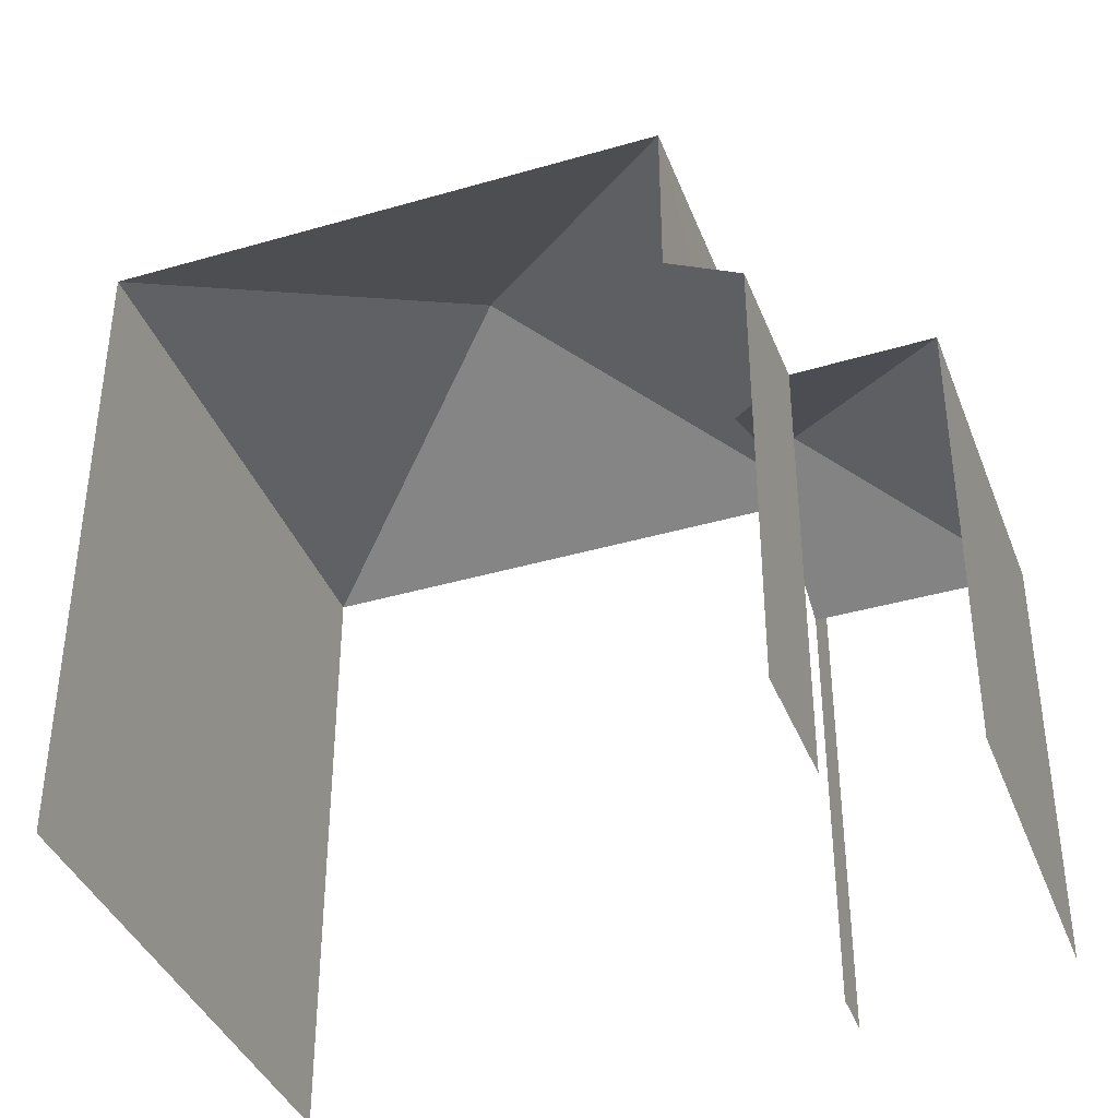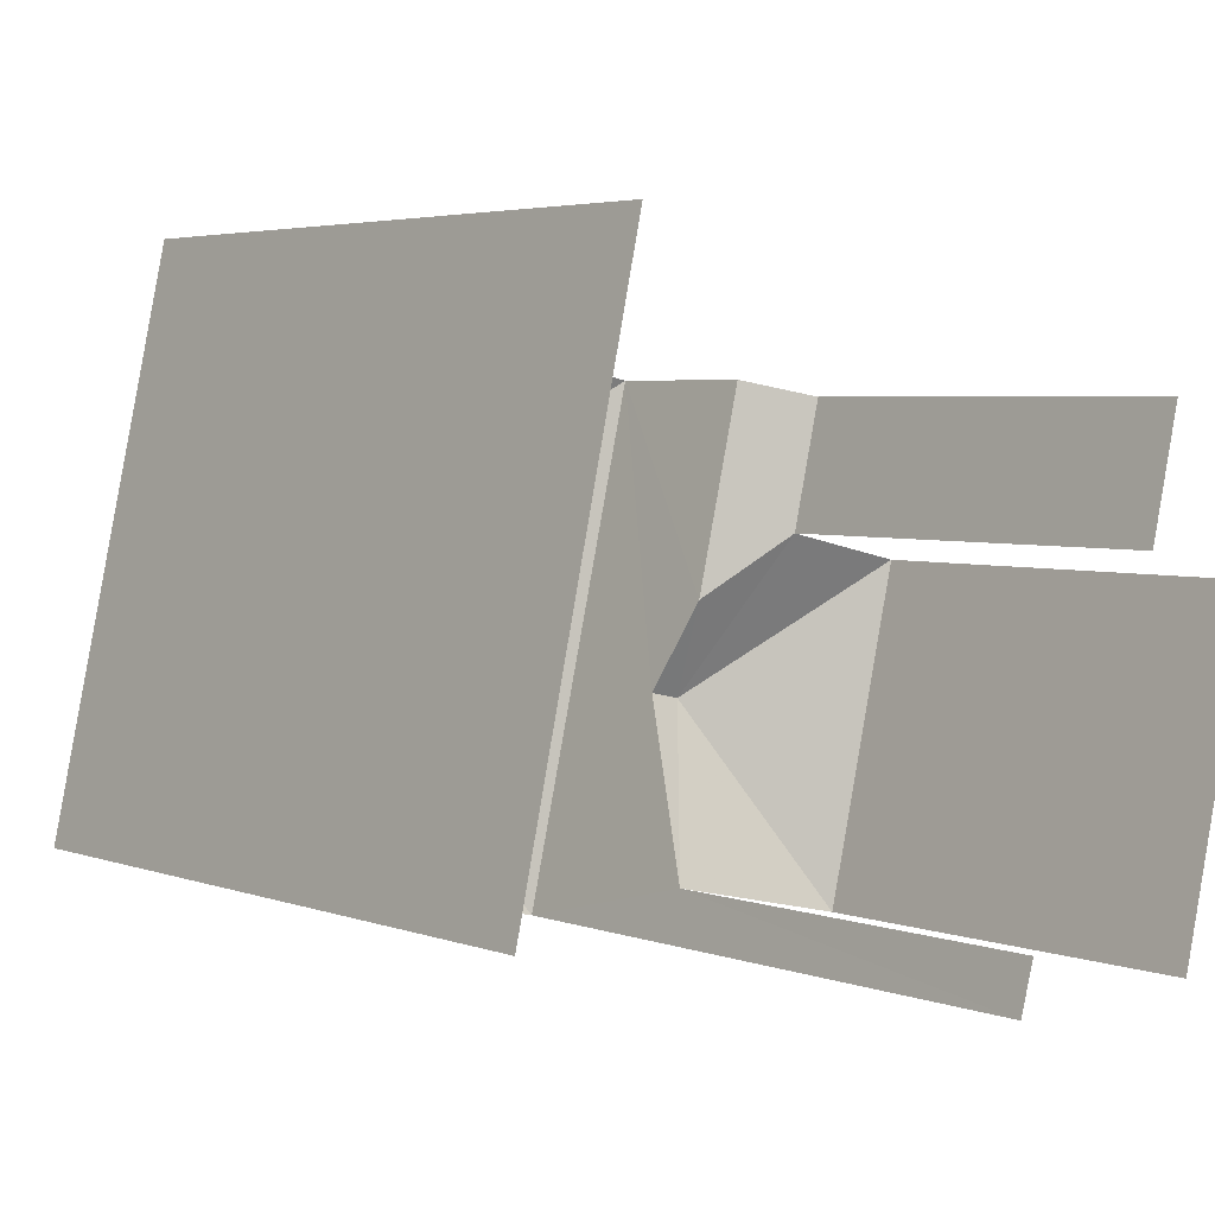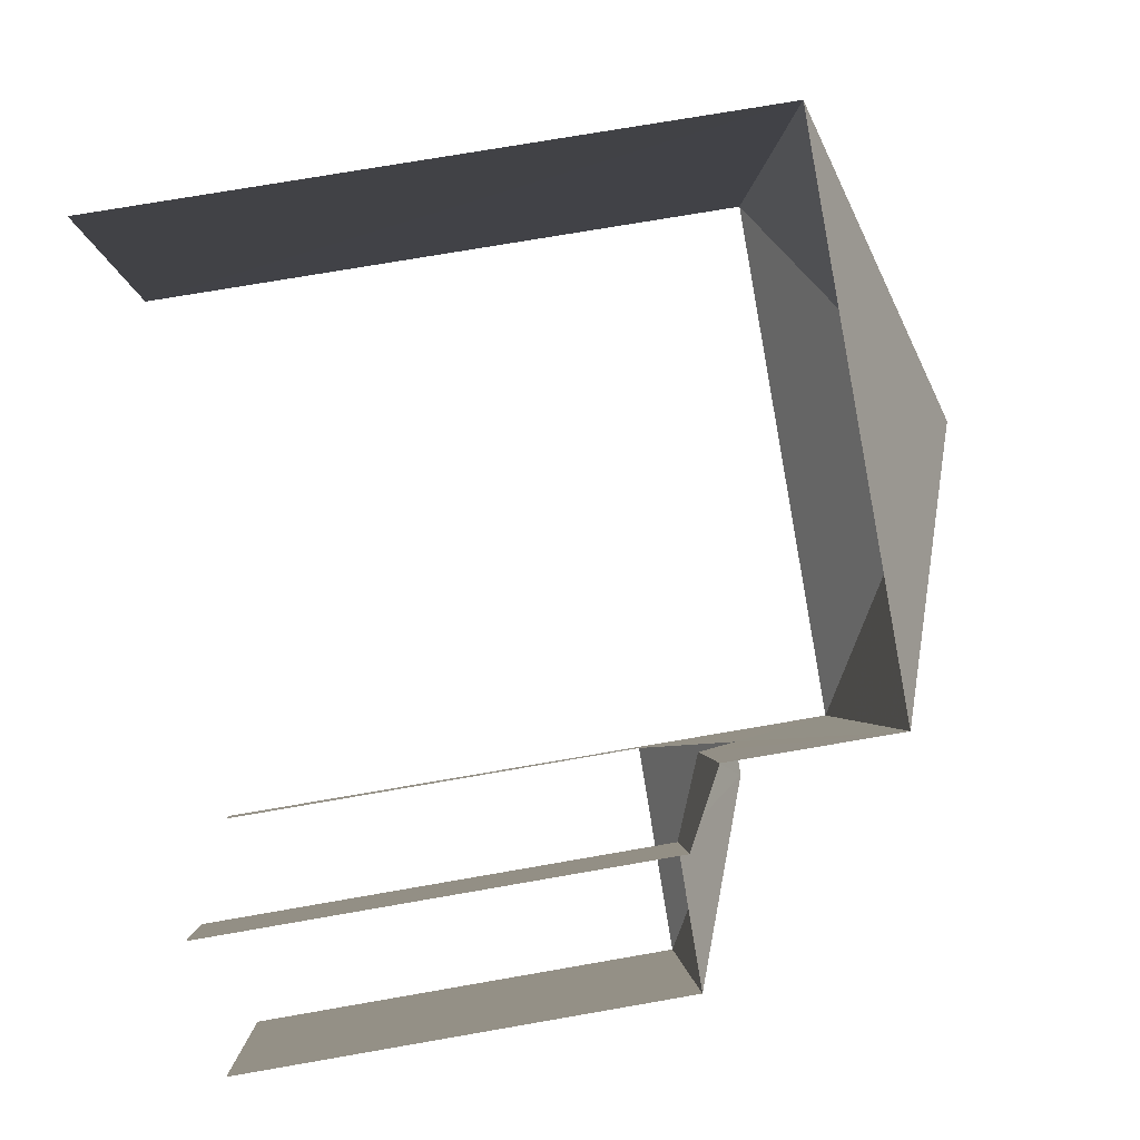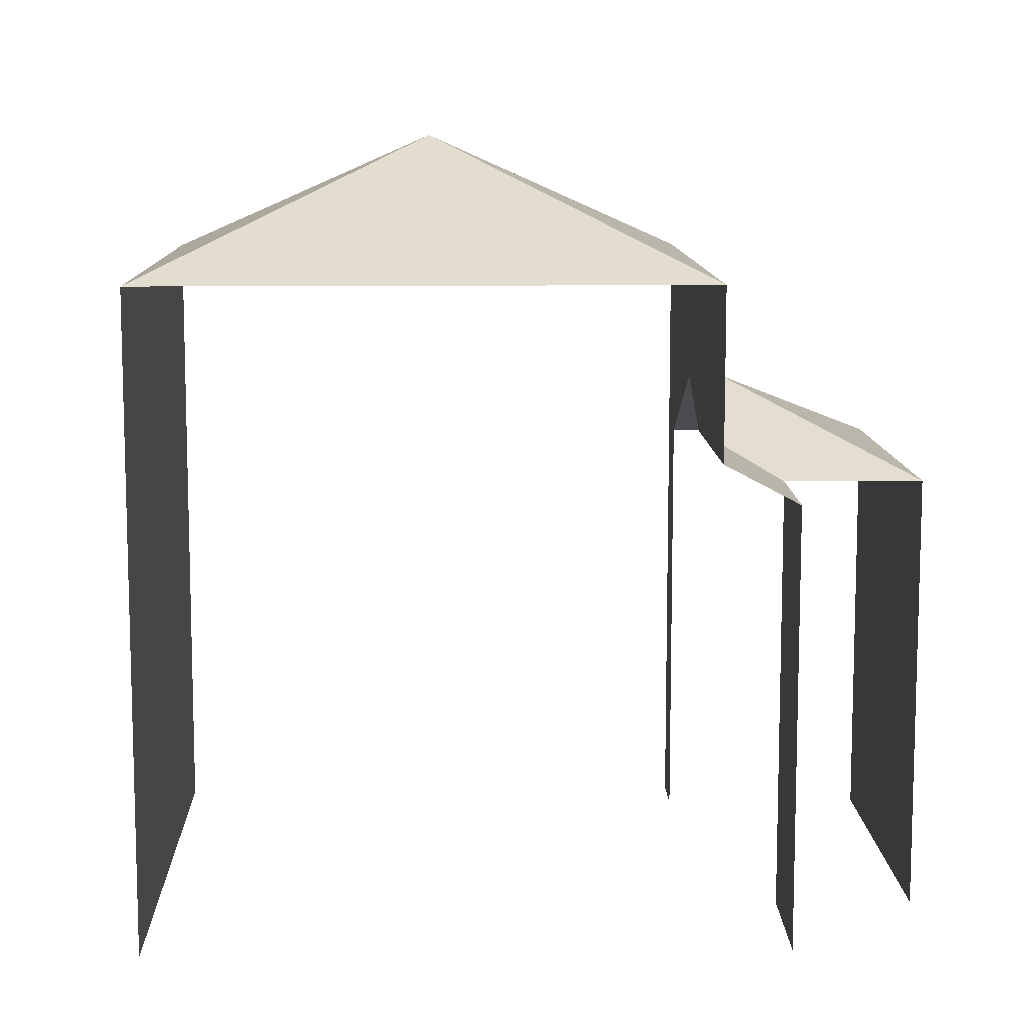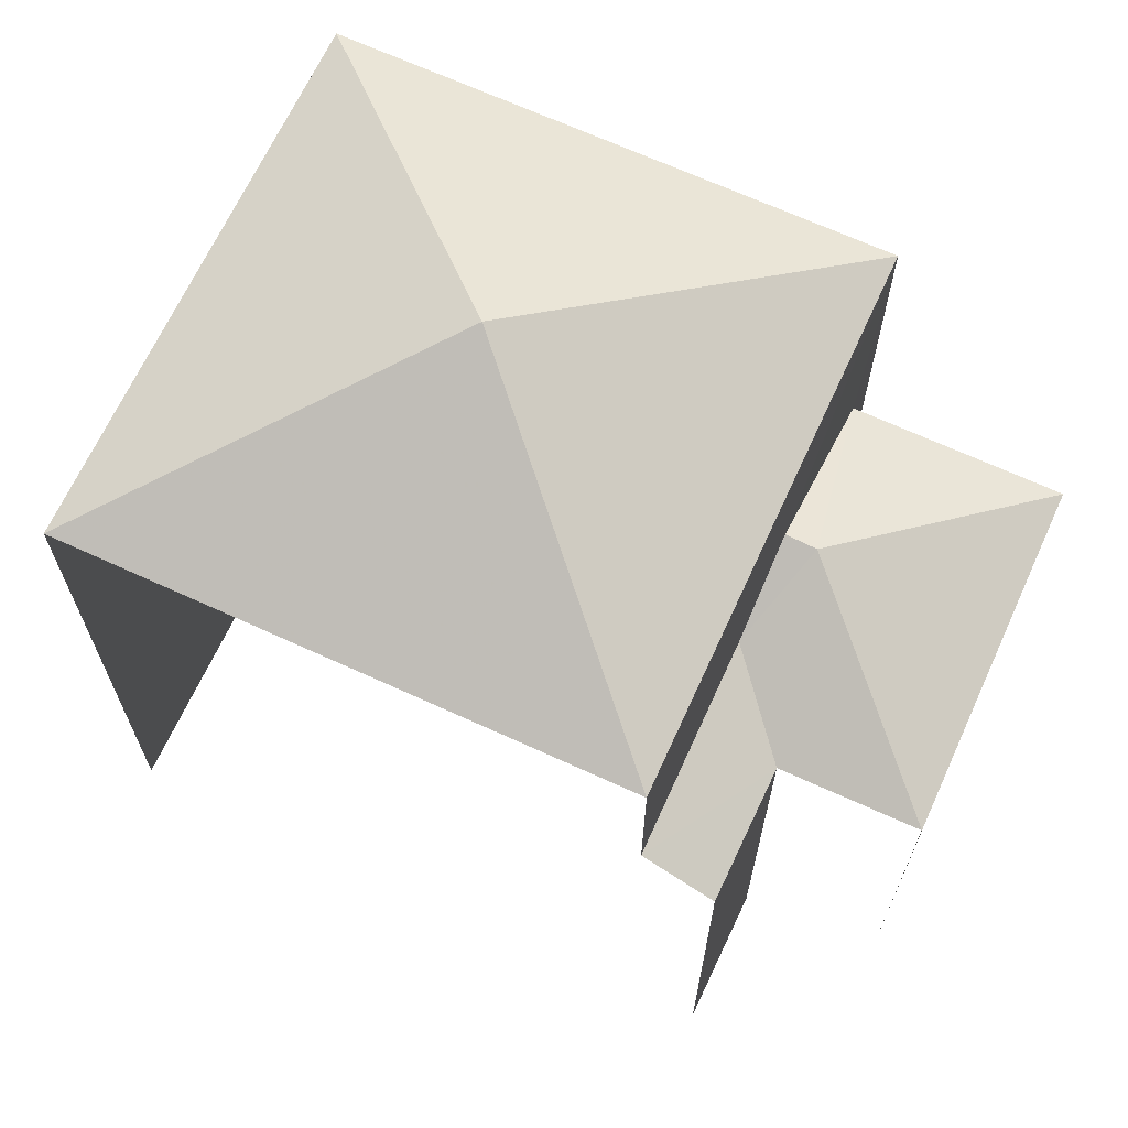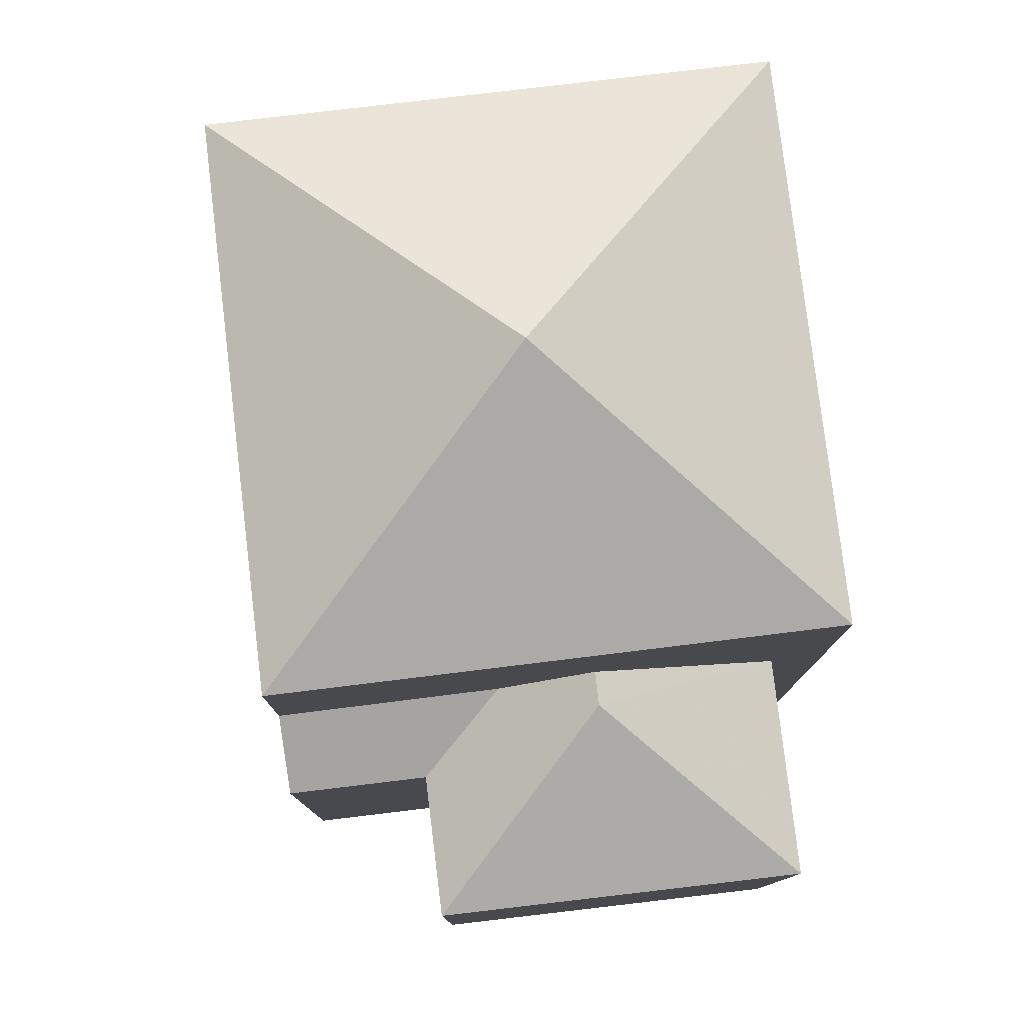
<metadata>
{"format":"obj","ext":"obj","renderer":"f3d","projection":"perspective","resolution":1024,"background":"white","views":[{"elev":-39.2,"azim":-147.2,"up":"+Z"},{"elev":4.1,"azim":139.3,"up":"+Y"},{"elev":75.5,"azim":-99.7,"up":"+Y"},{"elev":10.2,"azim":-168.9,"up":"+Z"},{"elev":67.6,"azim":-142.5,"up":"+Z"},{"elev":79.2,"azim":-84.0,"up":"+Z"}]}
</metadata>
<code>
v -3.141e+05 4.134e+04 46.53
v -3.141e+05 4.134e+04 46.53
v -3.141e+05 4.134e+04 46.53
v -3.141e+05 4.135e+04 46.53
v -3.141e+05 4.135e+04 46.53
v -3.141e+05 4.134e+04 46.53
v -3.141e+05 4.134e+04 46.53
v -3.141e+05 4.134e+04 46.53
v -3.141e+05 4.134e+04 57.99
v -3.141e+05 4.135e+04 56.06
v -3.141e+05 4.135e+04 56.06
v -3.141e+05 4.135e+04 53.58
v -3.141e+05 4.135e+04 53.01
v -3.141e+05 4.134e+04 53.01
v -3.141e+05 4.134e+04 53.58
v -3.141e+05 4.134e+04 54.25
v -3.141e+05 4.134e+04 53.01
v -3.141e+05 4.134e+04 53
v -3.141e+05 4.134e+04 56.06
v -3.141e+05 4.134e+04 54.25
v -3.141e+05 4.134e+04 53
v -3.141e+05 4.134e+04 56.06
f 1 2 3
f 3 2 4
f 5 4 6
f 6 2 7
f 6 7 8
f 4 2 6
f 22 1 3
f 19 22 3
f 17 6 8
f 17 14 6
f 11 10 12
f 10 4 12
f 12 5 13
f 12 4 5
f 2 18 7
f 2 21 18
f 9 10 11
f 12 13 14
f 15 12 14
f 16 17 18
f 9 19 10
f 17 16 14
f 16 20 15
f 14 16 15
f 21 16 18
f 21 20 16
f 9 11 22
f 9 22 19
f 10 3 4
f 10 19 3
f 17 8 7
f 18 17 7
f 13 5 6
f 14 13 6
f 2 1 21
f 1 22 21
f 15 11 12
f 20 22 11
f 15 20 11
f 21 22 20

</code>
